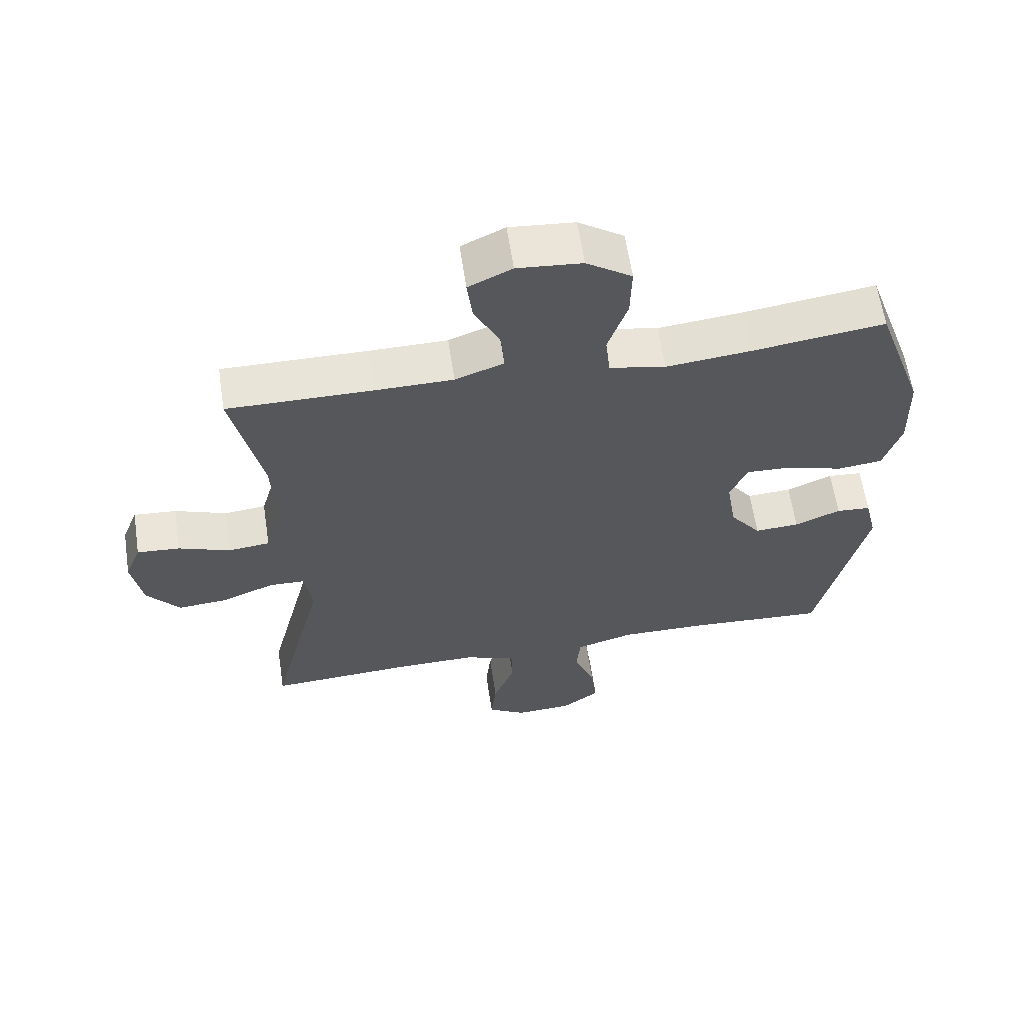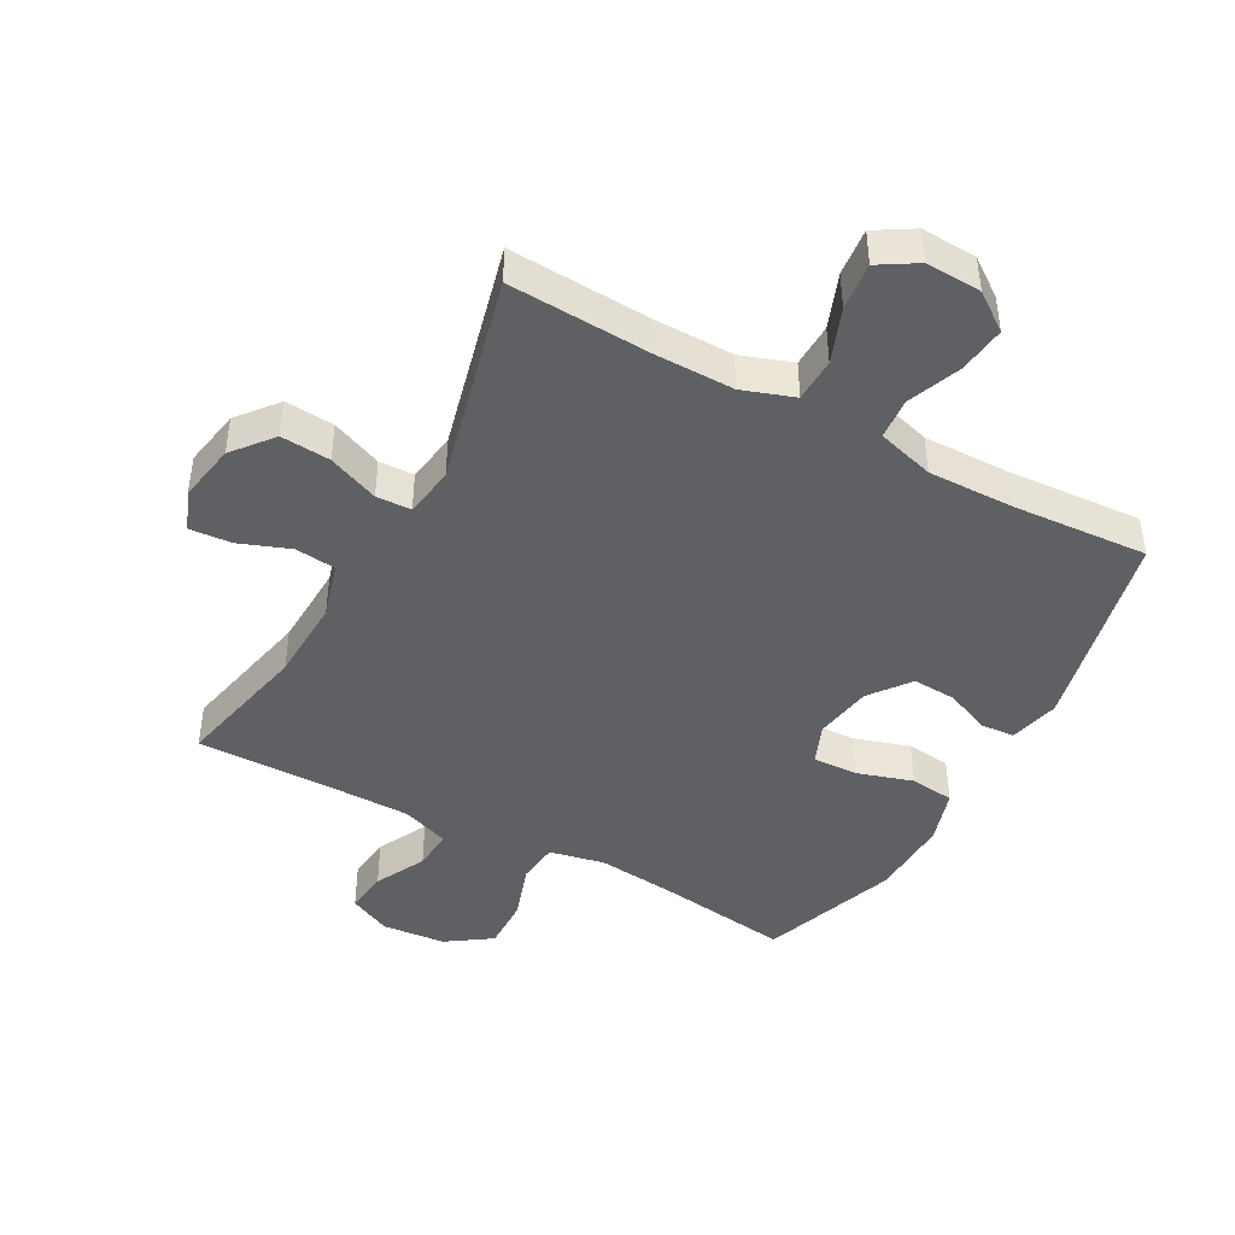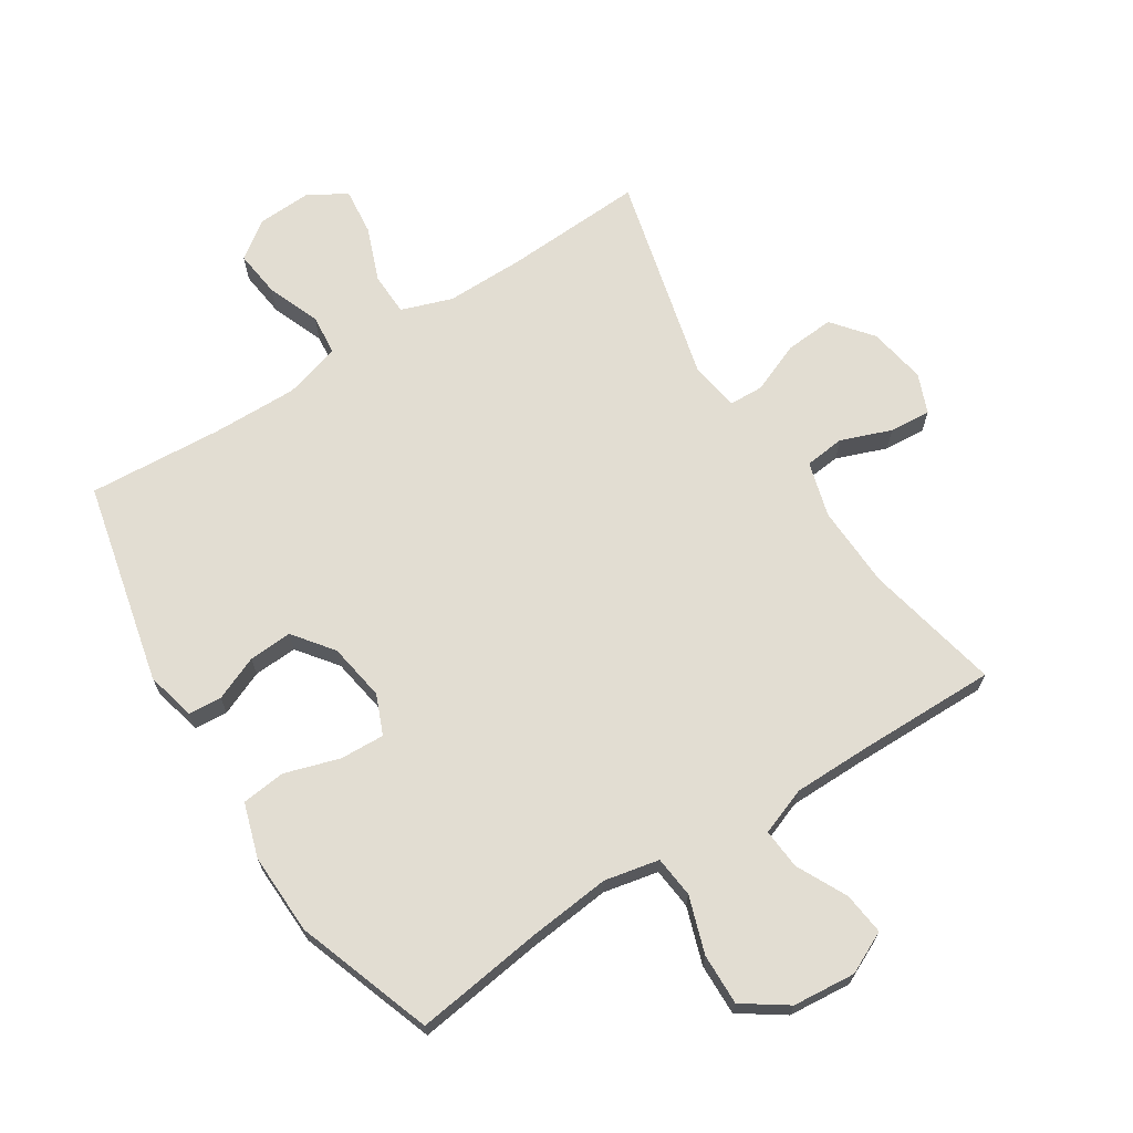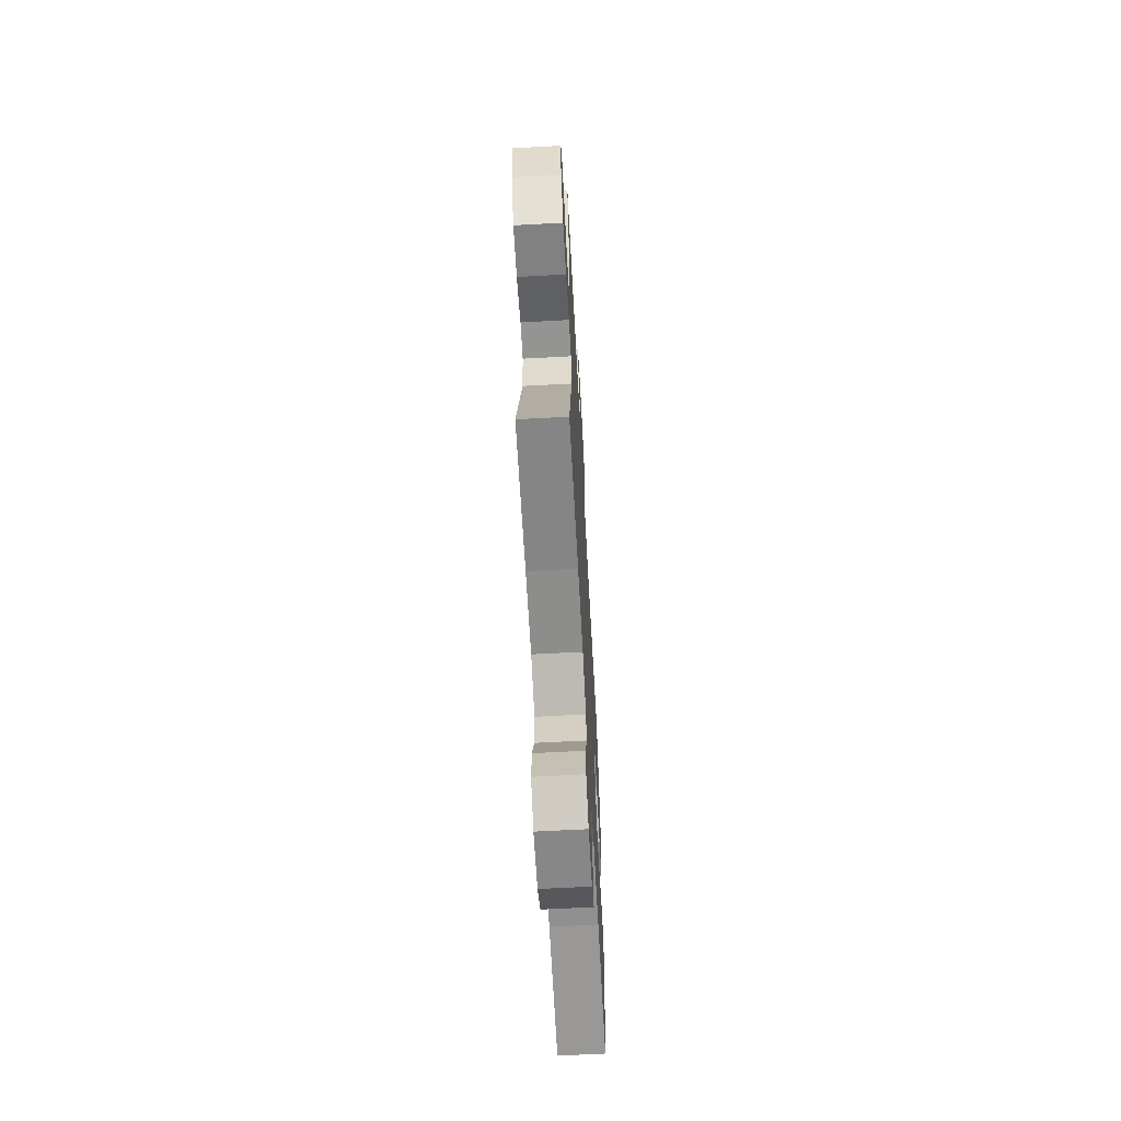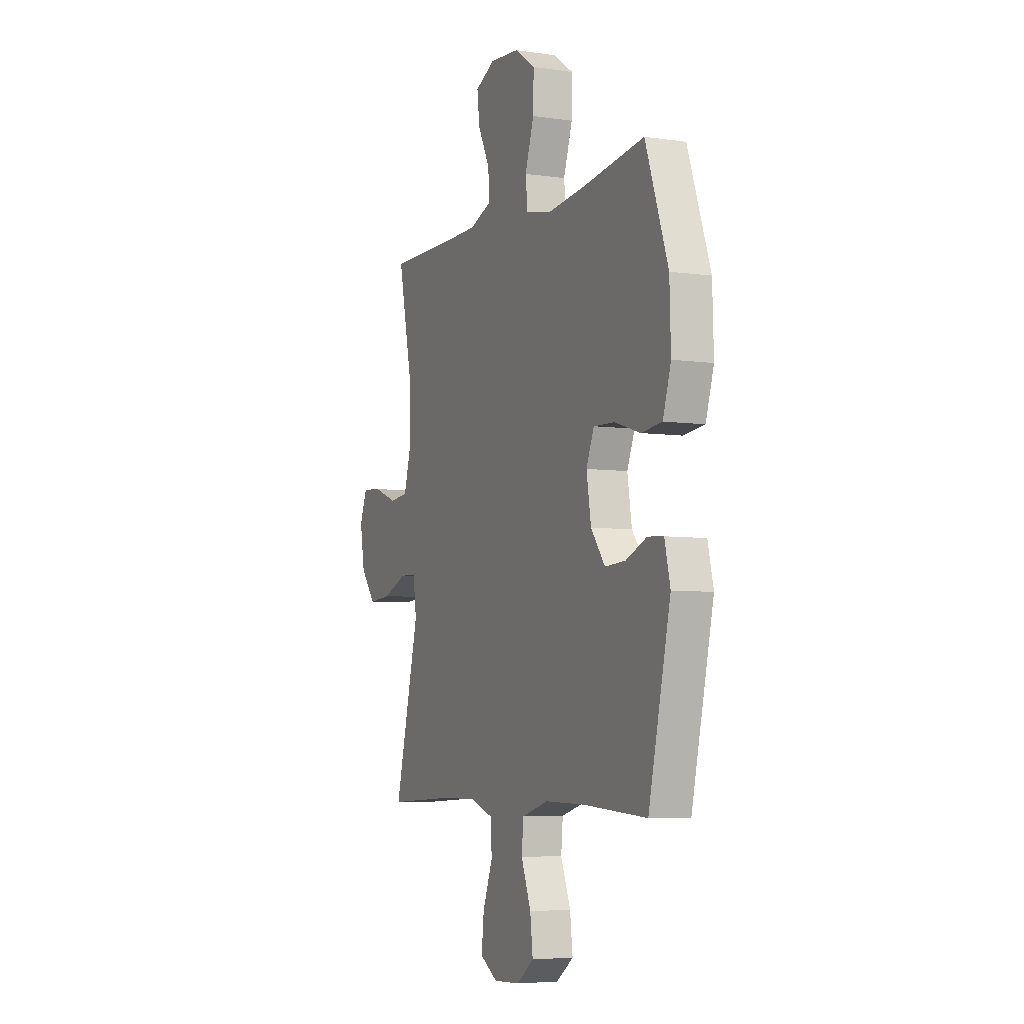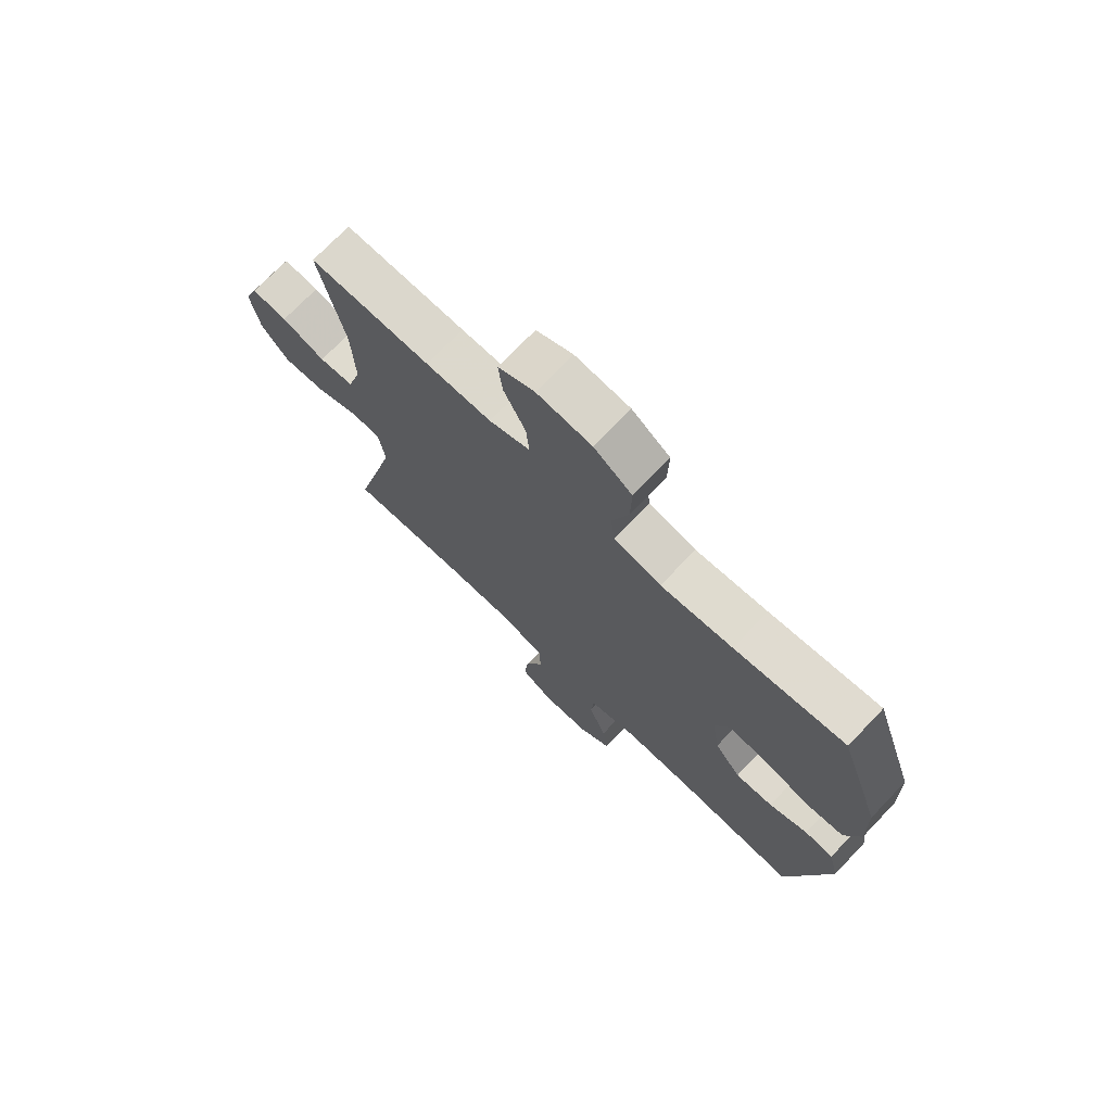
<metadata>
{"format":"obj","ext":"obj","renderer":"f3d","projection":"perspective","resolution":1024,"background":"white","views":[{"elev":61.7,"azim":171.4,"up":"+Z"},{"elev":-44.0,"azim":151.3,"up":"+Y"},{"elev":68.2,"azim":-32.5,"up":"+Y"},{"elev":-64.9,"azim":93.1,"up":"+Z"},{"elev":-5.7,"azim":-113.8,"up":"+Z"},{"elev":72.9,"azim":-136.2,"up":"+Z"}]}
</metadata>
<code>
v -0.5 0.07 -0.5
v -0.574 0.07 -0.177
v -0.555 0.07 -0.098
v -0.502 0.07 -0.094
v -0.431 0.07 -0.124
v -0.362 0.07 -0.128
v -0.314 0.07 -0.065
v -0.299 0.07 0.027
v -0.325 0.07 0.09
v -0.396 0.07 0.087
v -0.483 0.07 0.06
v -0.553 0.07 0.068
v -0.58 0.07 0.154
v -0.576 0.07 0.283
v -0.5 0.07 0.5
v -0.297 0.07 0.472
v -0.165 0.07 0.458
v -0.078 0.07 0.476
v -0.071 0.07 0.542
v -0.101 0.07 0.632
v -0.103 0.07 0.714
v -0.033 0.07 0.762
v 0.067 0.07 0.771
v 0.134 0.07 0.739
v 0.126 0.07 0.671
v 0.086 0.07 0.591
v 0.081 0.07 0.527
v 0.156 0.07 0.499
v 0.277 0.07 0.498
v 0.5 0.07 0.5
v 0.454 0.07 0.285
v 0.449 0.07 0.153
v 0.474 0.07 0.065
v 0.538 0.07 0.058
v 0.618 0.07 0.088
v 0.684 0.07 0.093
v 0.709 0.07 0.03
v 0.693 0.07 -0.062
v 0.642 0.07 -0.125
v 0.564 0.07 -0.119
v 0.484 0.07 -0.086
v 0.429 0.07 -0.088
v 0.417 0.07 -0.167
v 0.5 0.07 -0.5
v 0.277 0.07 -0.488
v 0.152 0.07 -0.487
v 0.071 0.07 -0.515
v 0.069 0.07 -0.584
v 0.102 0.07 -0.67
v 0.11 0.07 -0.745
v 0.051 0.07 -0.781
v -0.037 0.07 -0.777
v -0.096 0.07 -0.734
v -0.087 0.07 -0.659
v -0.054 0.07 -0.575
v -0.06 0.07 -0.51
v -0.15 0.07 -0.484
v -0.286 0.07 -0.486
v -0.5 0 -0.5
v -0.574 0 -0.177
v -0.555 0 -0.098
v -0.502 0 -0.094
v -0.431 0 -0.124
v -0.362 0 -0.128
v -0.314 0 -0.065
v -0.299 0 0.027
v -0.325 0 0.09
v -0.396 0 0.087
v -0.483 0 0.06
v -0.553 0 0.068
v -0.58 0 0.154
v -0.576 0 0.283
v -0.5 0 0.5
v -0.297 0 0.472
v -0.165 0 0.458
v -0.078 0 0.476
v -0.071 0 0.542
v -0.101 0 0.632
v -0.103 0 0.714
v -0.033 0 0.762
v 0.067 0 0.771
v 0.134 0 0.739
v 0.126 0 0.671
v 0.086 0 0.591
v 0.081 0 0.527
v 0.156 0 0.499
v 0.277 0 0.498
v 0.5 0 0.5
v 0.454 0 0.285
v 0.449 0 0.153
v 0.474 0 0.065
v 0.538 0 0.058
v 0.618 0 0.088
v 0.684 0 0.093
v 0.709 0 0.03
v 0.693 0 -0.062
v 0.642 0 -0.125
v 0.564 0 -0.119
v 0.484 0 -0.086
v 0.429 0 -0.088
v 0.417 0 -0.167
v 0.5 0 -0.5
v 0.277 0 -0.488
v 0.152 0 -0.487
v 0.071 0 -0.515
v 0.069 0 -0.584
v 0.102 0 -0.67
v 0.11 0 -0.745
v 0.051 0 -0.781
v -0.037 0 -0.777
v -0.096 0 -0.734
v -0.087 0 -0.659
v -0.054 0 -0.575
v -0.06 0 -0.51
v -0.15 0 -0.484
v -0.286 0 -0.486
f 53 54 55
f 52 53 55
f 51 52 55
f 50 51 55
f 49 50 55
f 48 49 55
f 47 48 55 56
f 46 47 56 57
f 43 44 45
f 45 46 57
f 43 45 57
f 42 43 57
f 39 40 41
f 38 39 41
f 37 38 41
f 36 37 41
f 35 36 41
f 34 35 41
f 33 34 41 42
f 42 57 58
f 33 42 58
f 32 33 58
f 29 30 31
f 32 58 1
f 31 32 1
f 29 31 1
f 28 29 1
f 24 25 26
f 23 24 26
f 22 23 26
f 21 22 26
f 20 21 26
f 19 20 26
f 18 19 26 27
f 14 15 16
f 13 14 16
f 12 13 16
f 11 12 16
f 10 11 16
f 9 10 16 17
f 8 9 17 18
f 3 4 5
f 2 3 5
f 1 2 5
f 1 5 6
f 28 1 6 7
f 18 27 28
f 8 18 28
f 7 8 28
f 113 112 111
f 113 111 110
f 113 110 109
f 113 109 108
f 113 108 107
f 113 107 106
f 114 113 106 105
f 115 114 105 104
f 103 102 101
f 115 104 103
f 115 103 101
f 115 101 100
f 99 98 97
f 99 97 96
f 99 96 95
f 99 95 94
f 99 94 93
f 99 93 92
f 100 99 92 91
f 116 115 100
f 116 100 91
f 116 91 90
f 89 88 87
f 59 116 90
f 59 90 89
f 59 89 87
f 59 87 86
f 84 83 82
f 84 82 81
f 84 81 80
f 84 80 79
f 84 79 78
f 84 78 77
f 85 84 77 76
f 74 73 72
f 74 72 71
f 74 71 70
f 74 70 69
f 74 69 68
f 75 74 68 67
f 76 75 67 66
f 63 62 61
f 63 61 60
f 63 60 59
f 64 63 59
f 65 64 59 86
f 86 85 76
f 86 76 66
f 86 66 65
f 1 59 60 2
f 2 60 61 3
f 3 61 62 4
f 4 62 63 5
f 5 63 64 6
f 6 64 65 7
f 7 65 66 8
f 8 66 67 9
f 9 67 68 10
f 10 68 69 11
f 11 69 70 12
f 12 70 71 13
f 13 71 72 14
f 14 72 73 15
f 15 73 74 16
f 16 74 75 17
f 17 75 76 18
f 18 76 77 19
f 19 77 78 20
f 20 78 79 21
f 21 79 80 22
f 22 80 81 23
f 23 81 82 24
f 24 82 83 25
f 25 83 84 26
f 26 84 85 27
f 27 85 86 28
f 28 86 87 29
f 29 87 88 30
f 30 88 89 31
f 31 89 90 32
f 32 90 91 33
f 33 91 92 34
f 34 92 93 35
f 35 93 94 36
f 36 94 95 37
f 37 95 96 38
f 38 96 97 39
f 39 97 98 40
f 40 98 99 41
f 41 99 100 42
f 42 100 101 43
f 43 101 102 44
f 44 102 103 45
f 45 103 104 46
f 46 104 105 47
f 47 105 106 48
f 48 106 107 49
f 49 107 108 50
f 50 108 109 51
f 51 109 110 52
f 52 110 111 53
f 53 111 112 54
f 54 112 113 55
f 55 113 114 56
f 56 114 115 57
f 57 115 116 58
f 58 116 59 1

</code>
